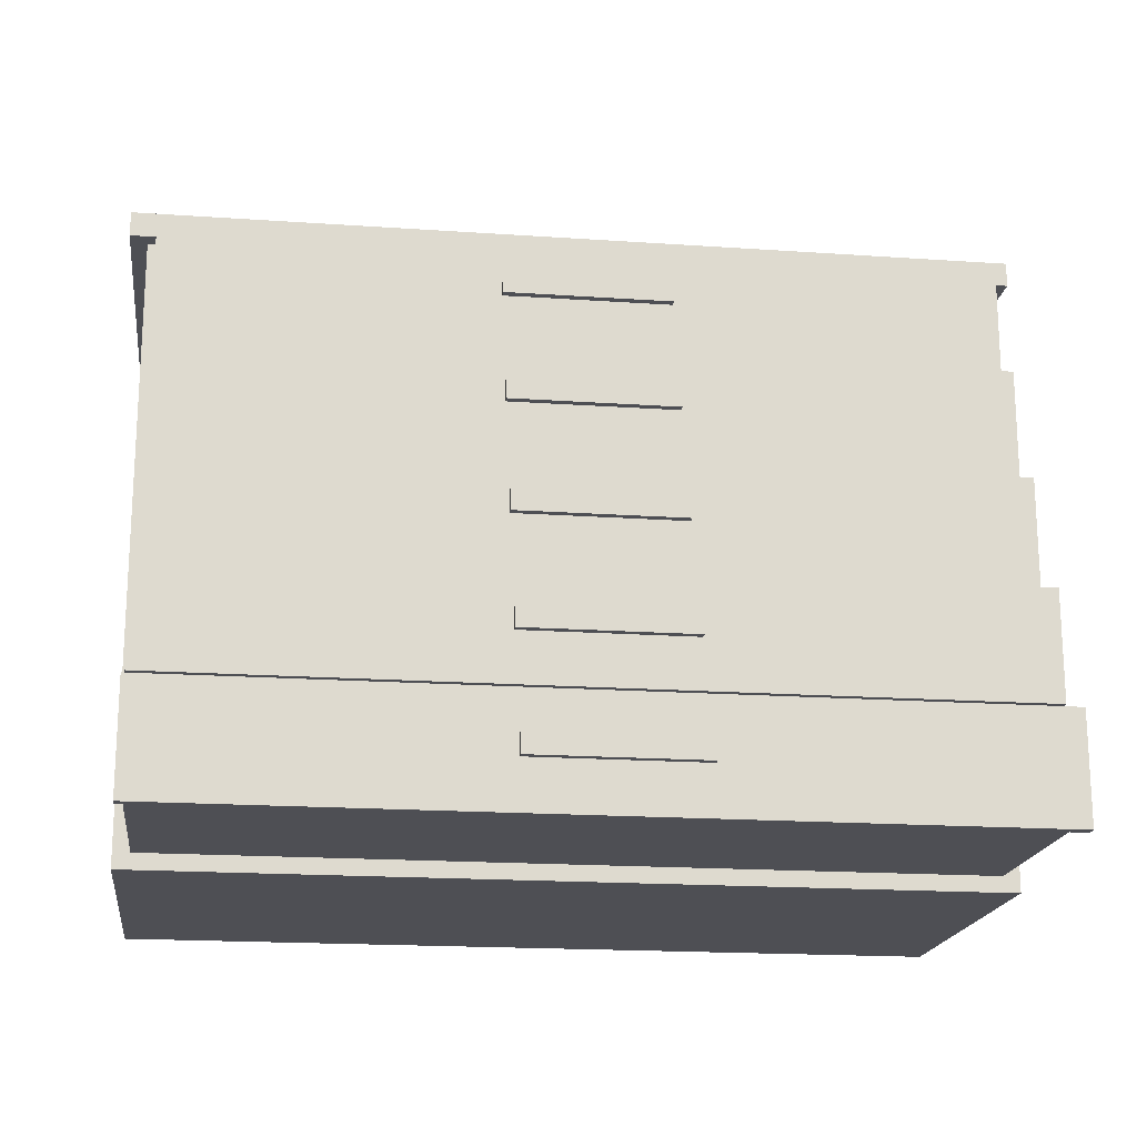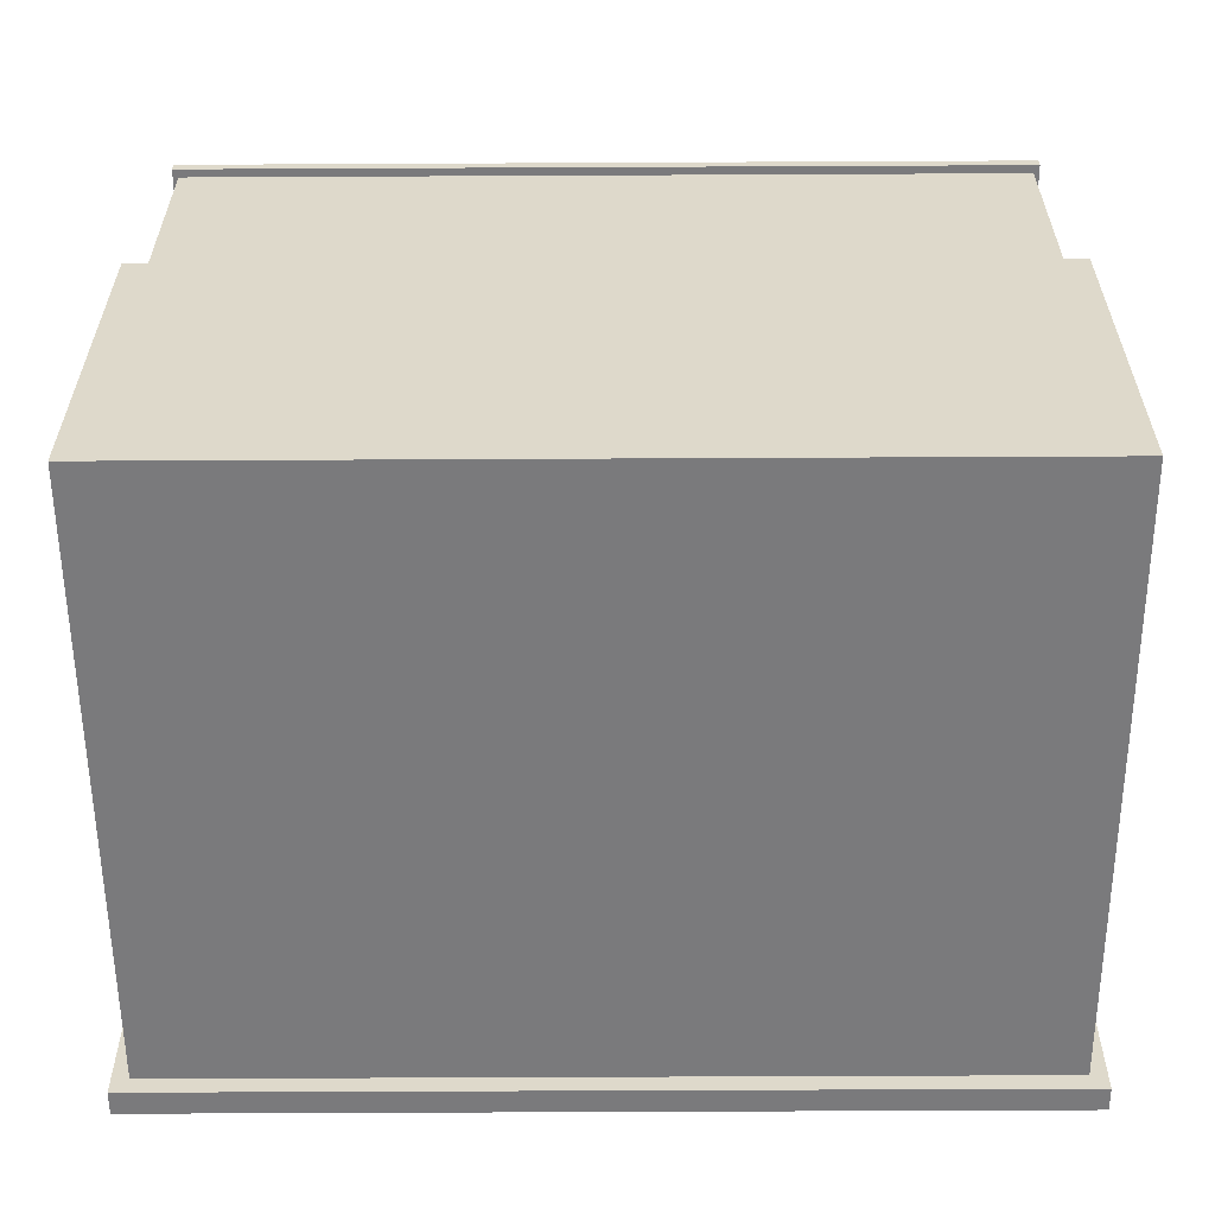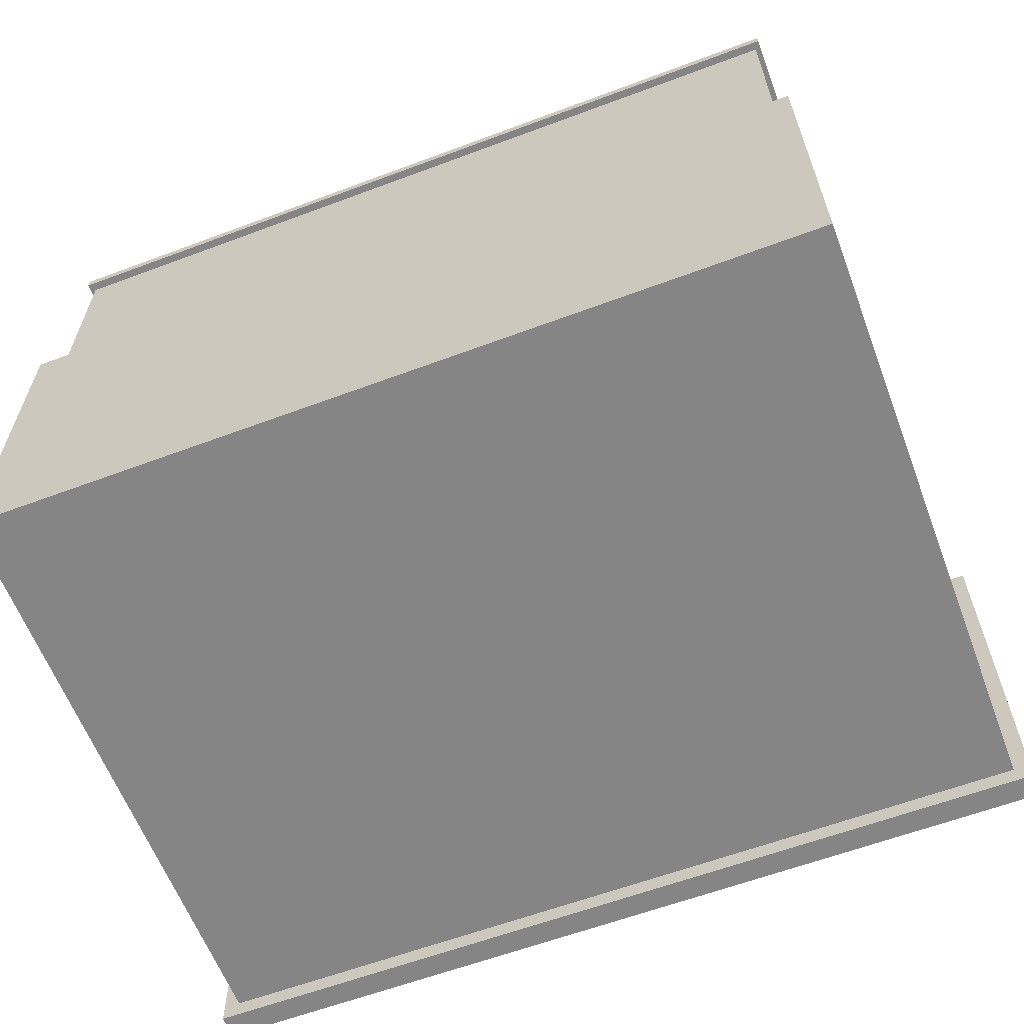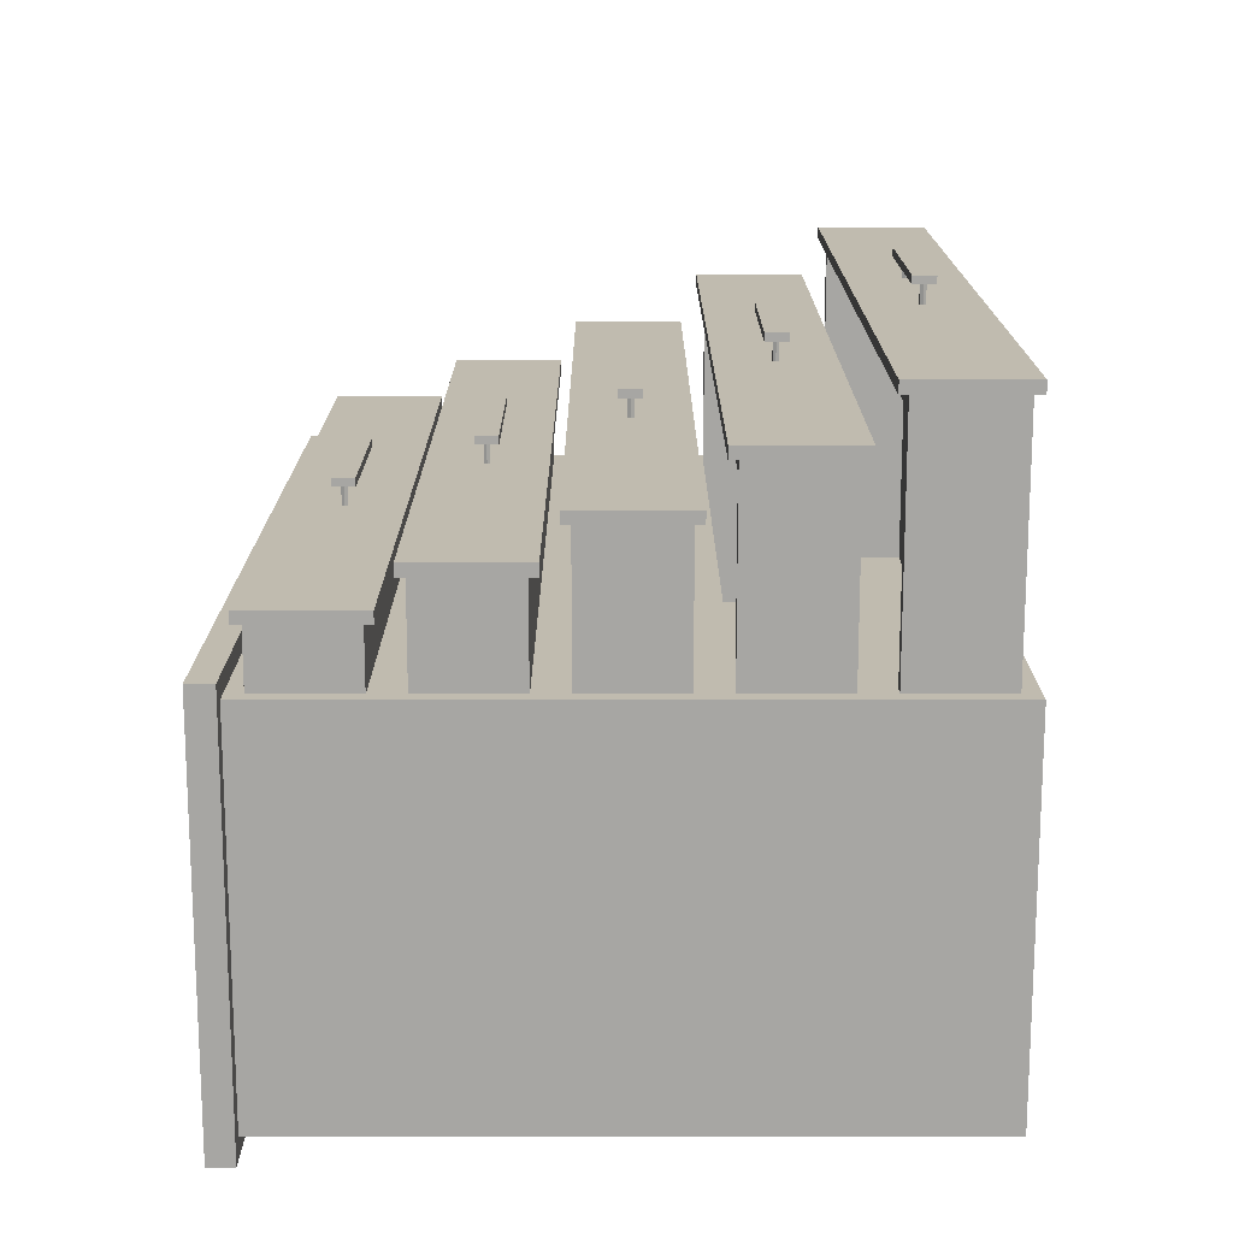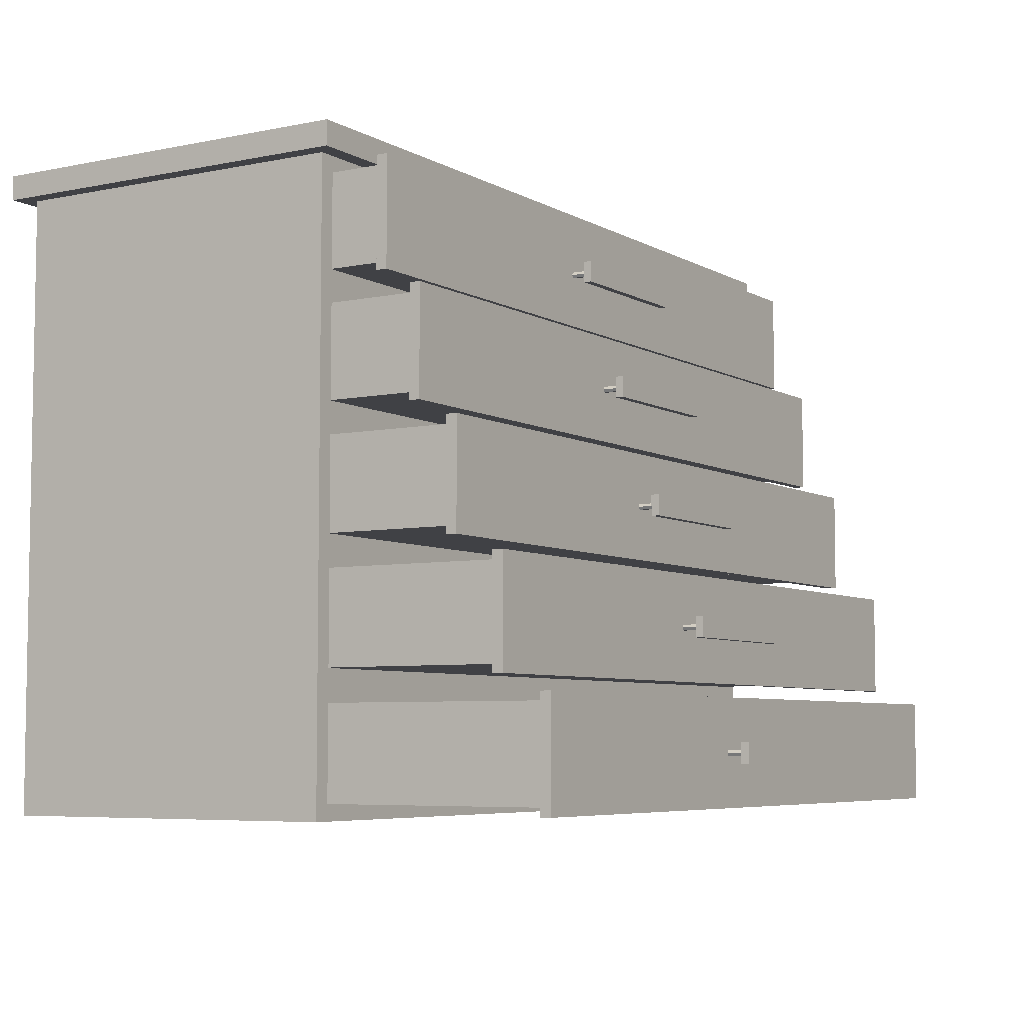
<metadata>
{"format":"obj","ext":"obj","renderer":"f3d","projection":"perspective","resolution":1024,"background":"white","views":[{"elev":-18.4,"azim":-7.6,"up":"+Y"},{"elev":-58.2,"azim":0.3,"up":"+Z"},{"elev":-61.7,"azim":20.8,"up":"+Z"},{"elev":15.9,"azim":-90.0,"up":"+Z"},{"elev":-5.9,"azim":-58.0,"up":"+Y"}]}
</metadata>
<code>
g default
v 7.071 -0.5482 5.108
v 14.71 -0.5482 5.108
v 14.71 0.4566 5.108
v 7.071 0.4566 5.108
v 14.66 0.3801 1.792
v 14.66 -0.4717 1.792
v 7.122 -0.4717 1.792
v 7.122 0.3801 1.792
v 7.071 -0.5482 5.004
v 14.71 -0.5482 5.004
v 14.71 0.4566 5.004
v 7.071 0.4566 5.004
v 14.66 -0.4717 5.004
v 14.66 0.3801 5.004
v 7.122 -0.4717 5.004
v 7.122 0.3801 5.004
v 7.237 -0.3865 4.882
v 14.54 -0.3865 4.882
v 14.54 -0.3865 1.915
v 7.237 -0.3865 1.915
v 14.54 0.3801 4.882
v 7.237 0.3801 4.882
v 14.54 0.3801 1.915
v 7.237 0.3801 1.915
v 6.814 5.357 3.033
v 14.97 5.357 3.033
v 14.97 5.357 -0.6414
v 6.814 5.357 -0.6414
v 14.81 -0.6205 -0.4778
v 14.81 -0.6205 2.869
v 6.968 -0.6205 2.869
v 6.968 -0.6205 -0.4778
v 6.814 5.127 3.033
v 14.97 5.127 3.033
v 14.97 5.127 -0.6414
v 6.814 5.127 -0.6414
v 14.81 5.127 2.869
v 14.81 5.127 -0.4778
v 6.968 5.127 2.869
v 6.968 5.127 -0.4778
v 14.81 2.828 2.869
v 14.81 3.978 2.869
v 7.122 2.681 -0.3428
v 7.122 1.826 -0.3428
v 14.66 1.826 -0.3428
v 14.66 2.681 -0.3428
v 6.968 1.678 2.869
v 6.968 2.828 2.869
v 7.122 0.3817 -0.3428
v 7.122 -0.4732 -0.3428
v 14.66 -0.4732 -0.3428
v 14.66 0.3817 -0.3428
v 7.122 1.531 -0.3428
v 7.122 0.6763 -0.3428
v 14.66 0.6763 -0.3428
v 14.66 1.531 -0.3428
v 14.66 4.125 -0.3428
v 14.66 4.98 -0.3428
v 7.122 4.98 -0.3428
v 7.122 4.125 -0.3428
v 14.66 2.975 -0.3428
v 14.66 3.83 -0.3428
v 7.122 3.83 -0.3428
v 7.122 2.975 -0.3428
v 7.122 1.826 2.869
v 7.122 2.681 2.869
v 7.122 1.531 2.869
v 14.66 1.531 2.869
v 14.81 1.678 2.869
v 14.66 1.826 2.869
v 14.66 2.681 2.869
v 14.66 2.975 2.869
v 7.122 2.975 2.869
v 6.968 0.529 2.869
v 7.122 -0.4732 2.869
v 7.122 0.3817 2.869
v 14.66 -0.4732 2.869
v 14.81 0.529 2.869
v 14.66 0.3817 2.869
v 7.122 0.6763 2.869
v 14.66 0.6763 2.869
v 14.66 4.98 2.869
v 14.66 4.125 2.869
v 7.122 4.98 2.869
v 6.968 3.978 2.869
v 7.122 4.125 2.869
v 14.66 3.83 2.869
v 7.122 3.83 2.869
v 10.13 0.05355 5.277
v 11.65 0.05355 5.277
v 11.65 -0.1451 5.277
v 10.13 -0.1451 5.277
v 10.13 -0.1451 5.352
v 11.65 -0.1451 5.352
v 11.65 0.05355 5.352
v 10.13 0.05355 5.352
v 10.19 -0.04579 5.101
v 10.19 -0.04579 5.284
v 10.2 -0.01947 5.284
v 10.2 -0.01947 5.101
v 10.23 -0.01947 5.284
v 10.23 -0.01947 5.101
v 10.25 -0.04579 5.284
v 10.25 -0.04579 5.101
v 10.23 -0.0721 5.284
v 10.23 -0.0721 5.101
v 10.2 -0.0721 5.284
v 10.2 -0.0721 5.101
v 11.59 -0.04579 5.101
v 11.58 -0.01947 5.101
v 11.58 -0.01947 5.284
v 11.59 -0.04579 5.284
v 11.55 -0.01947 5.101
v 11.55 -0.01947 5.284
v 11.53 -0.04579 5.101
v 11.53 -0.04579 5.284
v 11.55 -0.0721 5.101
v 11.55 -0.0721 5.284
v 11.58 -0.0721 5.101
v 11.58 -0.0721 5.284
v 14.71 4.051 3.484
v 14.71 5.056 3.484
v 7.071 5.056 3.484
v 7.071 4.051 3.484
v 14.66 4.98 0.168
v 14.66 4.128 0.168
v 7.122 4.128 0.168
v 7.122 4.98 0.168
v 14.71 4.051 3.38
v 7.071 4.051 3.38
v 14.71 5.056 3.38
v 7.071 5.056 3.38
v 14.66 4.128 3.38
v 14.66 4.98 3.38
v 7.122 4.128 3.38
v 7.122 4.98 3.38
v 14.54 4.213 3.257
v 14.54 4.213 0.2904
v 7.237 4.213 0.2904
v 7.237 4.213 3.257
v 14.54 4.98 3.257
v 7.237 4.98 3.257
v 14.54 4.98 0.2904
v 7.237 4.98 0.2904
v 11.65 4.653 3.652
v 11.65 4.455 3.652
v 10.13 4.455 3.652
v 10.13 4.653 3.652
v 11.65 4.455 3.727
v 11.65 4.653 3.727
v 10.13 4.653 3.727
v 10.13 4.455 3.727
v 10.2 4.58 3.66
v 10.2 4.58 3.476
v 10.19 4.554 3.476
v 10.19 4.554 3.66
v 10.23 4.58 3.66
v 10.23 4.58 3.476
v 10.25 4.554 3.66
v 10.25 4.554 3.476
v 10.23 4.528 3.66
v 10.23 4.528 3.476
v 10.2 4.528 3.66
v 10.2 4.528 3.476
v 11.59 4.554 3.66
v 11.59 4.554 3.476
v 11.58 4.58 3.476
v 11.58 4.58 3.66
v 11.55 4.58 3.476
v 11.55 4.58 3.66
v 11.53 4.554 3.476
v 11.53 4.554 3.66
v 11.55 4.528 3.476
v 11.55 4.528 3.66
v 11.58 4.528 3.476
v 11.58 4.528 3.66
v 14.71 2.902 3.828
v 14.71 3.907 3.828
v 7.071 3.907 3.828
v 7.071 2.902 3.828
v 14.66 3.83 0.5119
v 14.66 2.978 0.5119
v 7.122 2.978 0.5119
v 7.122 3.83 0.5119
v 14.71 2.902 3.724
v 7.071 2.902 3.724
v 14.71 3.907 3.724
v 7.071 3.907 3.724
v 14.66 2.978 3.724
v 14.66 3.83 3.724
v 7.122 2.978 3.724
v 7.122 3.83 3.724
v 14.54 3.064 3.601
v 14.54 3.064 0.6343
v 7.237 3.064 0.6343
v 7.237 3.064 3.601
v 14.54 3.83 3.601
v 7.237 3.83 3.601
v 14.54 3.83 0.6343
v 7.237 3.83 0.6343
v 11.65 3.504 3.996
v 11.65 3.305 3.996
v 10.13 3.305 3.996
v 10.13 3.504 3.996
v 11.65 3.305 4.071
v 11.65 3.504 4.071
v 10.13 3.504 4.071
v 10.13 3.305 4.071
v 10.2 3.431 4.004
v 10.2 3.431 3.82
v 10.19 3.404 3.82
v 10.19 3.404 4.004
v 10.23 3.431 4.004
v 10.23 3.431 3.82
v 10.25 3.404 4.004
v 10.25 3.404 3.82
v 10.23 3.378 4.004
v 10.23 3.378 3.82
v 10.2 3.378 4.004
v 10.2 3.378 3.82
v 11.59 3.404 4.004
v 11.59 3.404 3.82
v 11.58 3.431 3.82
v 11.58 3.431 4.004
v 11.55 3.431 3.82
v 11.55 3.431 4.004
v 11.53 3.404 3.82
v 11.53 3.404 4.004
v 11.55 3.378 3.82
v 11.55 3.378 4.004
v 11.58 3.378 3.82
v 11.58 3.378 4.004
v 14.71 1.752 4.203
v 14.71 2.757 4.203
v 7.071 2.757 4.203
v 7.071 1.752 4.203
v 14.66 2.681 0.8875
v 14.66 1.829 0.8875
v 7.122 1.829 0.8875
v 7.122 2.681 0.8875
v 14.71 1.752 4.099
v 7.071 1.752 4.099
v 14.71 2.757 4.099
v 7.071 2.757 4.099
v 14.66 1.829 4.099
v 14.66 2.681 4.099
v 7.122 1.829 4.099
v 7.122 2.681 4.099
v 14.54 1.914 3.977
v 14.54 1.914 1.01
v 7.237 1.914 1.01
v 7.237 1.914 3.977
v 14.54 2.681 3.977
v 7.237 2.681 3.977
v 14.54 2.681 1.01
v 7.237 2.681 1.01
v 11.65 2.354 4.372
v 11.65 2.155 4.372
v 10.13 2.155 4.372
v 10.13 2.354 4.372
v 11.65 2.155 4.447
v 11.65 2.354 4.447
v 10.13 2.354 4.447
v 10.13 2.155 4.447
v 10.2 2.281 4.38
v 10.2 2.281 4.196
v 10.19 2.255 4.196
v 10.19 2.255 4.38
v 10.23 2.281 4.38
v 10.23 2.281 4.196
v 10.25 2.255 4.38
v 10.25 2.255 4.196
v 10.23 2.229 4.38
v 10.23 2.229 4.196
v 10.2 2.229 4.38
v 10.2 2.229 4.196
v 11.59 2.255 4.38
v 11.59 2.255 4.196
v 11.58 2.281 4.196
v 11.58 2.281 4.38
v 11.55 2.281 4.196
v 11.55 2.281 4.38
v 11.53 2.255 4.196
v 11.53 2.255 4.38
v 11.55 2.229 4.196
v 11.55 2.229 4.38
v 11.58 2.229 4.196
v 11.58 2.229 4.38
v 14.71 0.6029 4.657
v 14.71 1.608 4.657
v 7.071 1.608 4.657
v 7.071 0.6029 4.657
v 14.66 1.531 1.342
v 14.66 0.6794 1.342
v 7.122 0.6794 1.342
v 7.122 1.531 1.342
v 14.71 0.6029 4.553
v 7.071 0.6029 4.553
v 14.71 1.608 4.553
v 7.071 1.608 4.553
v 14.66 0.6794 4.553
v 14.66 1.531 4.553
v 7.122 0.6794 4.553
v 7.122 1.531 4.553
v 14.54 0.7646 4.431
v 14.54 0.7646 1.464
v 7.237 0.7646 1.464
v 7.237 0.7646 4.431
v 14.54 1.531 4.431
v 7.237 1.531 4.431
v 14.54 1.531 1.464
v 7.237 1.531 1.464
v 11.65 1.205 4.826
v 11.65 1.006 4.826
v 10.13 1.006 4.826
v 10.13 1.205 4.826
v 11.65 1.006 4.901
v 11.65 1.205 4.901
v 10.13 1.205 4.901
v 10.13 1.006 4.901
v 10.2 1.132 4.834
v 10.2 1.132 4.65
v 10.19 1.105 4.65
v 10.19 1.105 4.834
v 10.23 1.132 4.834
v 10.23 1.132 4.65
v 10.25 1.105 4.834
v 10.25 1.105 4.65
v 10.23 1.079 4.834
v 10.23 1.079 4.65
v 10.2 1.079 4.834
v 10.2 1.079 4.65
v 11.59 1.105 4.834
v 11.59 1.105 4.65
v 11.58 1.132 4.65
v 11.58 1.132 4.834
v 11.55 1.132 4.65
v 11.55 1.132 4.834
v 11.53 1.105 4.65
v 11.53 1.105 4.834
v 11.55 1.079 4.65
v 11.55 1.079 4.834
v 11.58 1.079 4.65
v 11.58 1.079 4.834
g SmallFBXASC032closet group1
f 2 3 4 1
f 5 6 7 8
f 10 2 1 9
f 11 3 2 10
f 3 11 12 4
f 4 12 9 1
f 11 10 13 14
f 13 10 9 15
f 16 15 9 12
f 11 14 16 12
f 5 14 13 6
f 6 13 15 7
f 16 8 7 15
f 18 19 20 17
f 14 21 22 16
f 14 5 23 21
f 23 5 8 24
f 22 24 8 16
f 21 18 17 22
f 21 23 19 18
f 19 23 24 20
f 24 22 17 20
f 26 27 28 25
f 29 30 31 32
f 34 26 25 33
f 27 26 34 35
f 27 35 36 28
f 25 28 36 33
f 35 34 37 38
f 37 34 33 39
f 40 39 33 36
f 35 38 40 36
f 41 38 42
f 45 46 43 44
f 48 40 32 47
f 38 29 32 40
f 51 52 49 50
f 55 56 53 54
f 57 58 59 60
f 61 62 63 64
f 65 66 48 47
f 69 70 65 47 67 68
f 69 41 71 70
f 41 72 73 48 66 71
f 75 76 74 31
f 30 77 75 31
f 30 78 79 77
f 80 67 47 74
f 78 81 80 74 76 79
f 78 69 68 81
f 42 37 82 83
f 82 37 39 84
f 86 84 39 85
f 41 42 87 72
f 42 83 86 85 88 87
f 73 88 85 48
f 43 66 65 44
f 70 45 44 65
f 71 46 45 70
f 46 71 66 43
f 49 76 75 50
f 77 51 50 75
f 79 52 51 77
f 52 79 76 49
f 53 67 80 54
f 81 55 54 80
f 68 56 55 81
f 56 68 67 53
f 82 58 57 83
f 58 82 84 59
f 59 84 86 60
f 83 57 60 86
f 87 62 61 72
f 62 87 88 63
f 63 88 73 64
f 72 61 64 73
f 38 37 42
f 38 41 69 29
f 69 78 29
f 78 30 29
f 85 39 40
f 48 85 40
f 32 74 47
f 32 31 74
f 90 91 92 89
f 94 95 96 93
f 91 94 93 92
f 95 90 89 96
f 90 95 94 91
f 96 89 92 93
f 99 100 97 98
f 101 102 100 99
f 103 104 102 101
f 104 103 105 106
f 106 105 107 108
f 108 107 98 97
f 112 109 110 111
f 111 110 113 114
f 114 113 115 116
f 117 118 116 115
f 119 120 118 117
f 109 112 120 119
f 121 122 123 124
f 125 126 127 128
f 129 121 124 130
f 131 122 121 129
f 122 131 132 123
f 123 132 130 124
f 131 129 133 134
f 133 129 130 135
f 136 135 130 132
f 131 134 136 132
f 125 134 133 126
f 126 133 135 127
f 136 128 127 135
f 137 138 139 140
f 134 141 142 136
f 134 125 143 141
f 143 125 128 144
f 142 144 128 136
f 141 137 140 142
f 141 143 138 137
f 138 143 144 139
f 144 142 140 139
f 145 146 147 148
f 149 150 151 152
f 146 149 152 147
f 150 145 148 151
f 145 150 149 146
f 151 148 147 152
f 153 154 155 156
f 157 158 154 153
f 159 160 158 157
f 160 159 161 162
f 162 161 163 164
f 164 163 156 155
f 165 166 167 168
f 168 167 169 170
f 170 169 171 172
f 173 174 172 171
f 175 176 174 173
f 166 165 176 175
f 177 178 179 180
f 181 182 183 184
f 185 177 180 186
f 187 178 177 185
f 178 187 188 179
f 179 188 186 180
f 187 185 189 190
f 189 185 186 191
f 192 191 186 188
f 187 190 192 188
f 181 190 189 182
f 182 189 191 183
f 192 184 183 191
f 193 194 195 196
f 190 197 198 192
f 190 181 199 197
f 199 181 184 200
f 198 200 184 192
f 197 193 196 198
f 197 199 194 193
f 194 199 200 195
f 200 198 196 195
f 201 202 203 204
f 205 206 207 208
f 202 205 208 203
f 206 201 204 207
f 201 206 205 202
f 207 204 203 208
f 209 210 211 212
f 213 214 210 209
f 215 216 214 213
f 216 215 217 218
f 218 217 219 220
f 220 219 212 211
f 221 222 223 224
f 224 223 225 226
f 226 225 227 228
f 229 230 228 227
f 231 232 230 229
f 222 221 232 231
f 233 234 235 236
f 237 238 239 240
f 241 233 236 242
f 243 234 233 241
f 234 243 244 235
f 235 244 242 236
f 243 241 245 246
f 245 241 242 247
f 248 247 242 244
f 243 246 248 244
f 237 246 245 238
f 238 245 247 239
f 248 240 239 247
f 249 250 251 252
f 246 253 254 248
f 246 237 255 253
f 255 237 240 256
f 254 256 240 248
f 253 249 252 254
f 253 255 250 249
f 250 255 256 251
f 256 254 252 251
f 257 258 259 260
f 261 262 263 264
f 258 261 264 259
f 262 257 260 263
f 257 262 261 258
f 263 260 259 264
f 265 266 267 268
f 269 270 266 265
f 271 272 270 269
f 272 271 273 274
f 274 273 275 276
f 276 275 268 267
f 277 278 279 280
f 280 279 281 282
f 282 281 283 284
f 285 286 284 283
f 287 288 286 285
f 278 277 288 287
f 289 290 291 292
f 293 294 295 296
f 297 289 292 298
f 299 290 289 297
f 290 299 300 291
f 291 300 298 292
f 299 297 301 302
f 301 297 298 303
f 304 303 298 300
f 299 302 304 300
f 293 302 301 294
f 294 301 303 295
f 304 296 295 303
f 305 306 307 308
f 302 309 310 304
f 302 293 311 309
f 311 293 296 312
f 310 312 296 304
f 309 305 308 310
f 309 311 306 305
f 306 311 312 307
f 312 310 308 307
f 313 314 315 316
f 317 318 319 320
f 314 317 320 315
f 318 313 316 319
f 313 318 317 314
f 319 316 315 320
f 321 322 323 324
f 325 326 322 321
f 327 328 326 325
f 328 327 329 330
f 330 329 331 332
f 332 331 324 323
f 333 334 335 336
f 336 335 337 338
f 338 337 339 340
f 341 342 340 339
f 343 344 342 341
f 334 333 344 343

</code>
